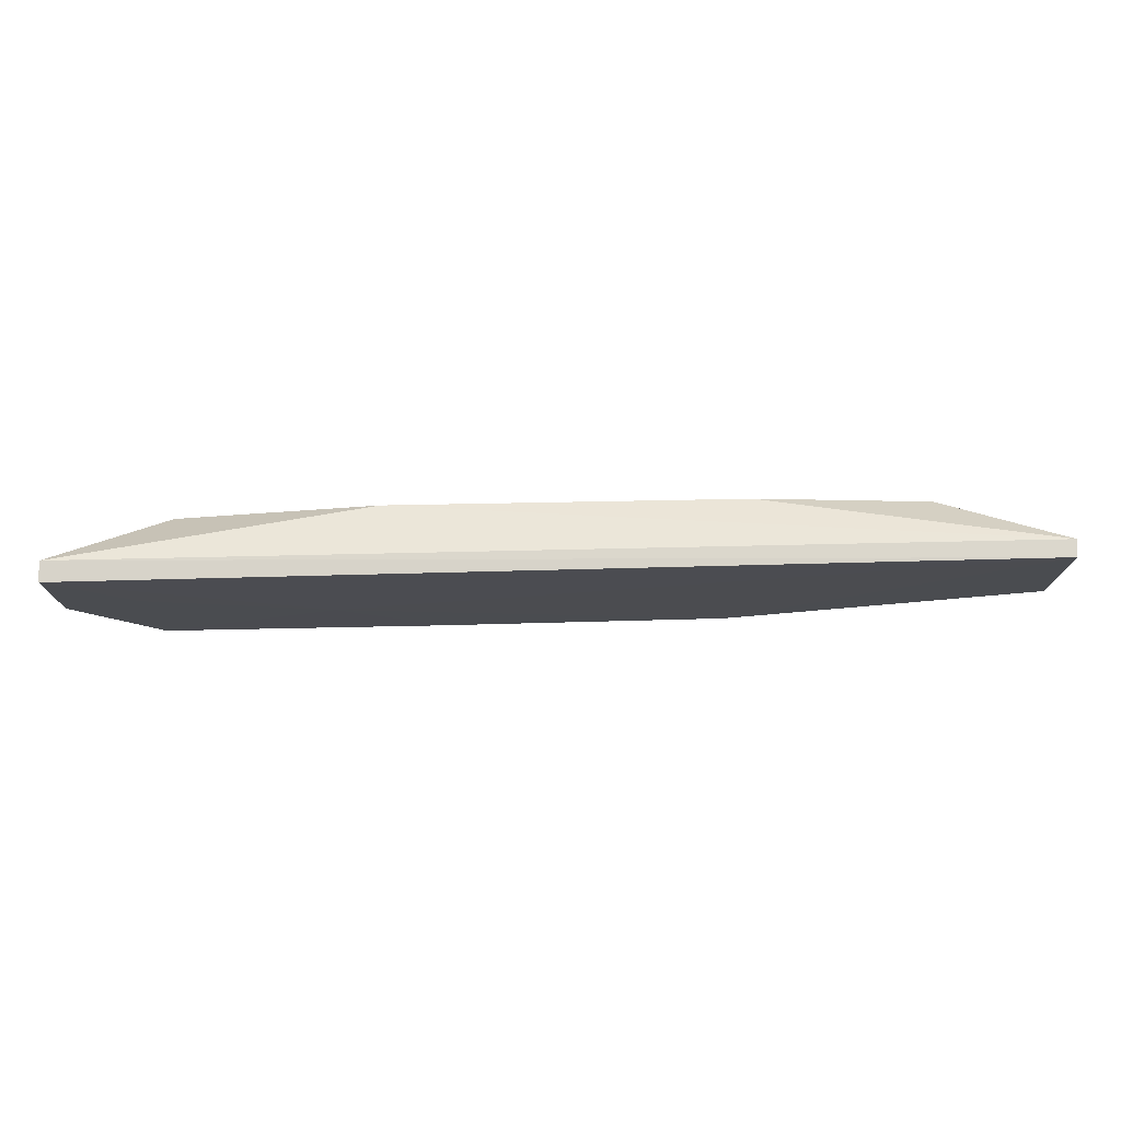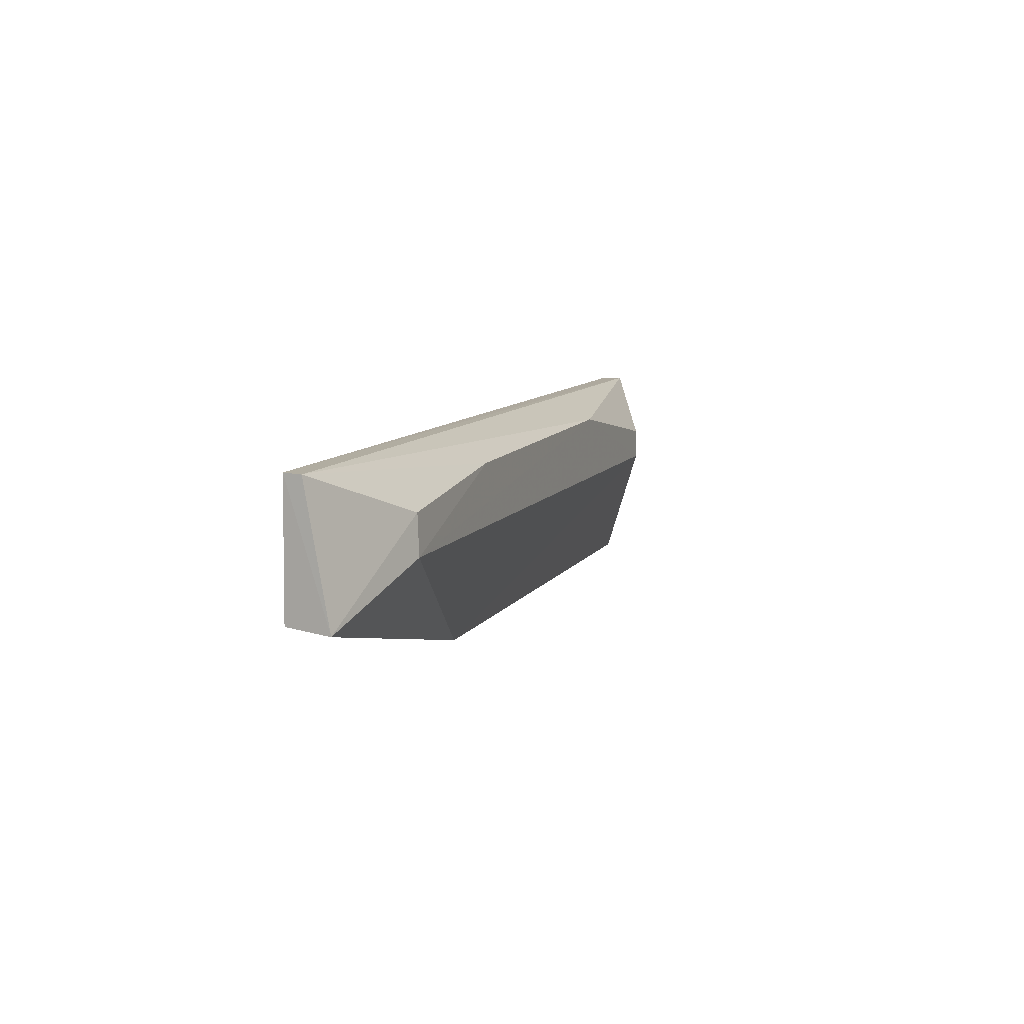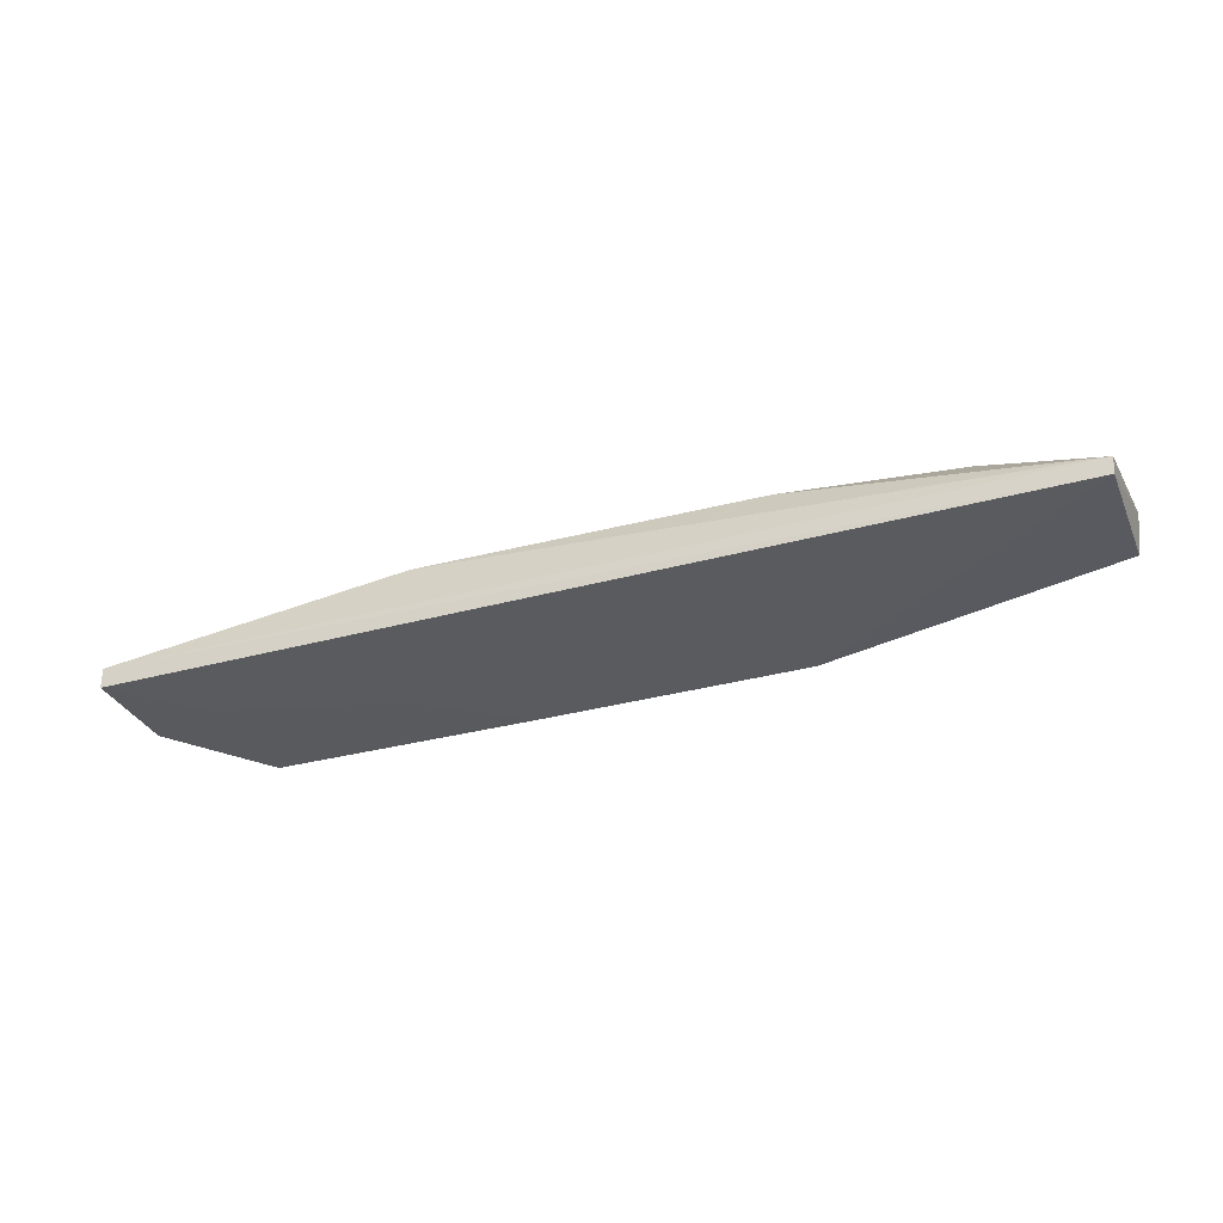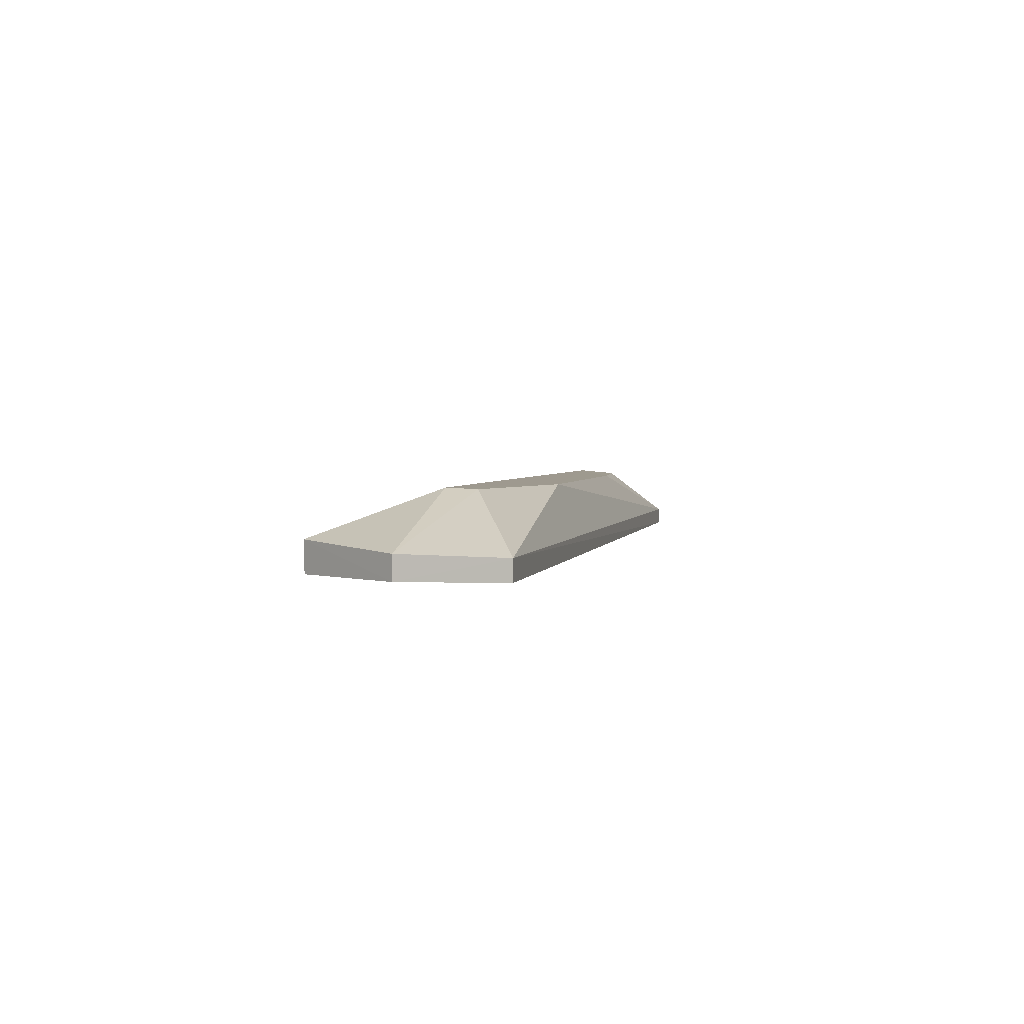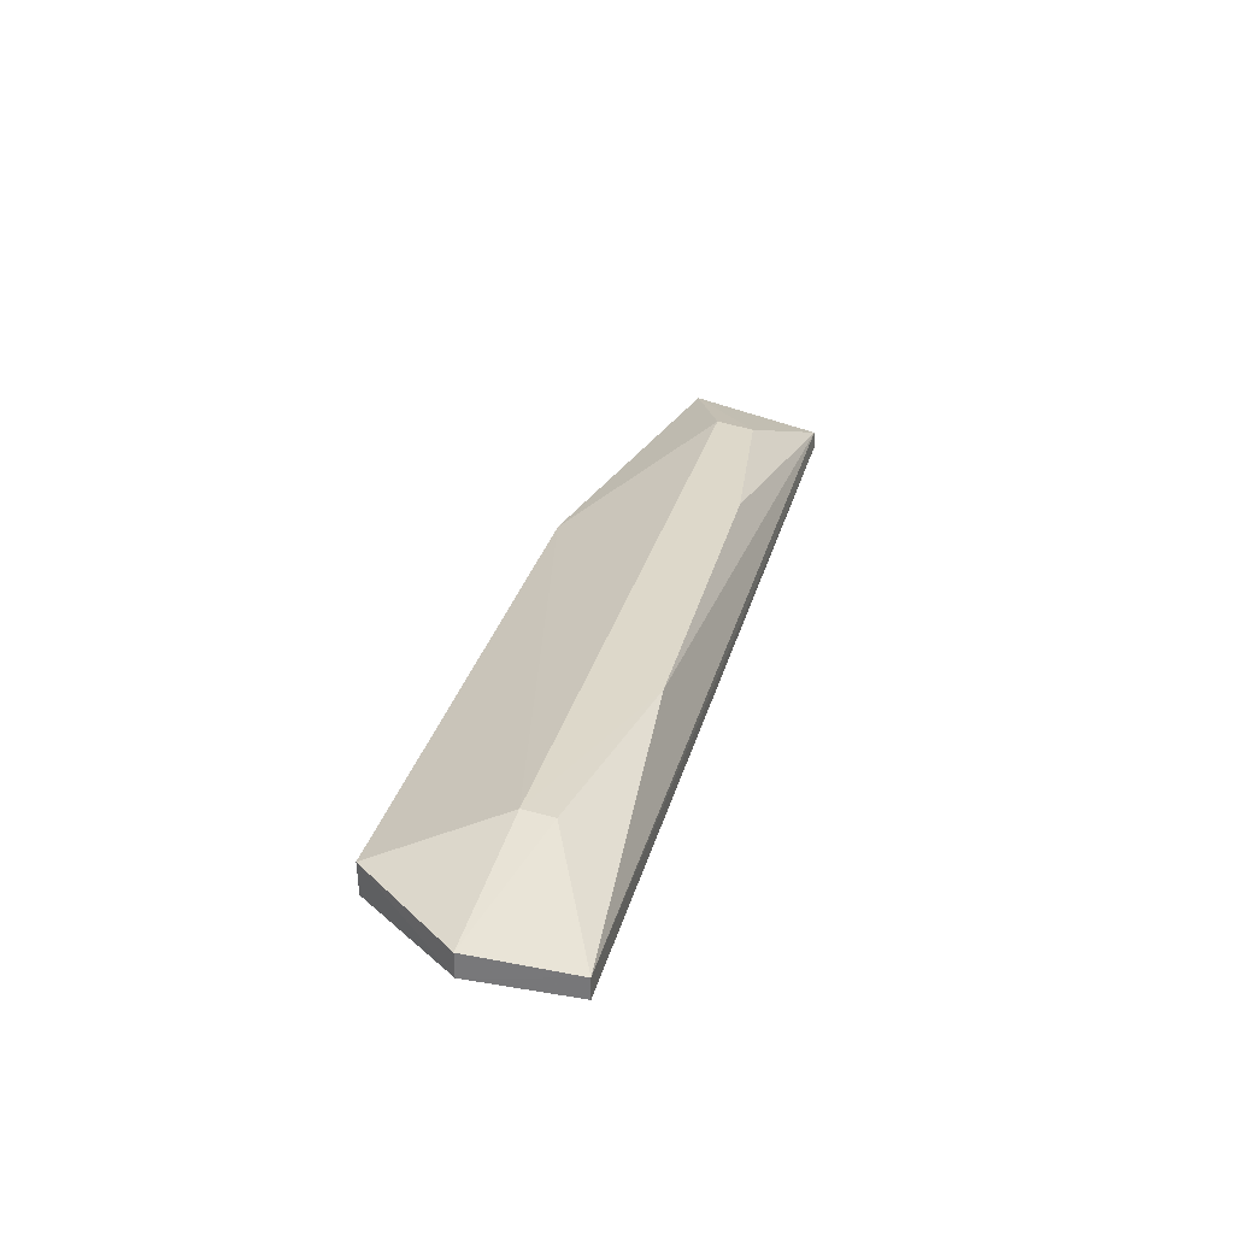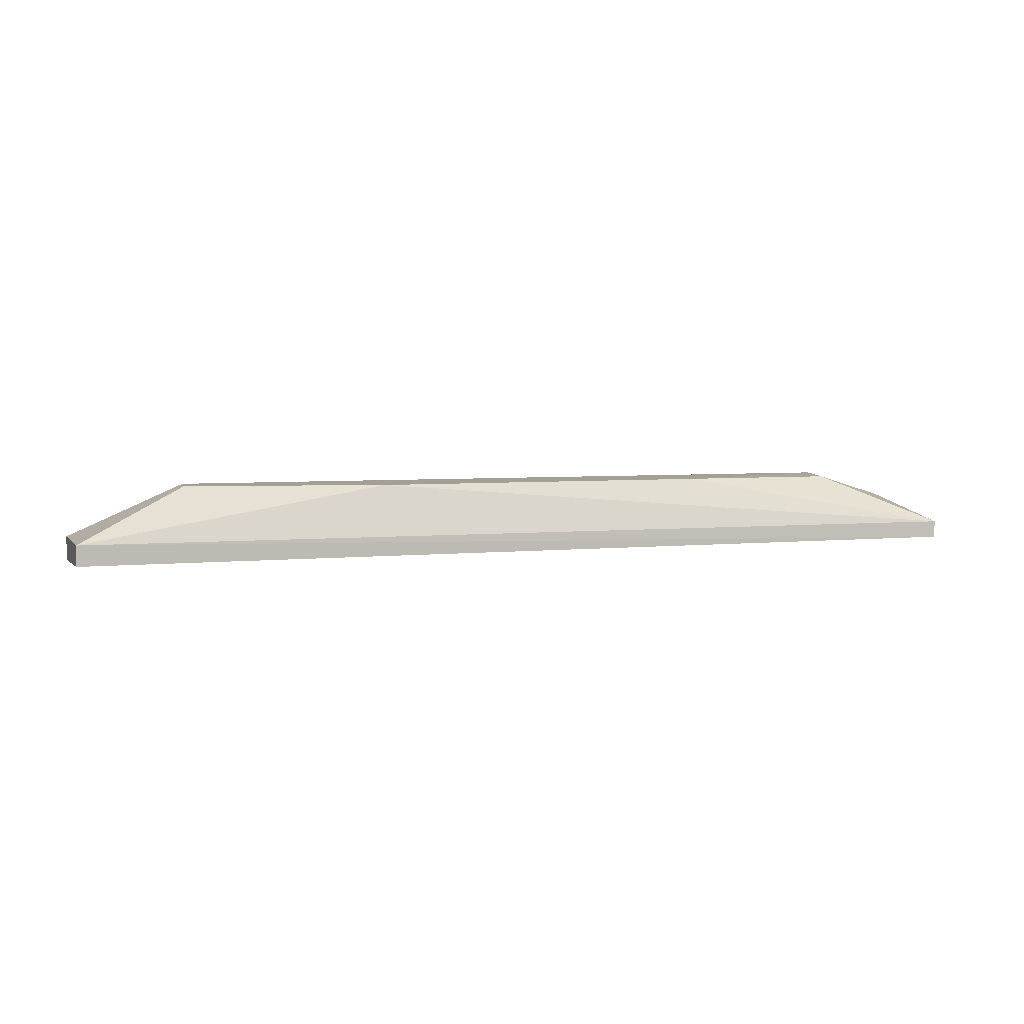
<metadata>
{"format":"obj","ext":"obj","renderer":"f3d","projection":"perspective","resolution":1024,"background":"white","views":[{"elev":75.7,"azim":179.0,"up":"+Y"},{"elev":9.2,"azim":-70.7,"up":"+Y"},{"elev":-31.1,"azim":-158.9,"up":"+Z"},{"elev":2.3,"azim":102.1,"up":"+Z"},{"elev":29.7,"azim":104.4,"up":"+Z"},{"elev":3.1,"azim":160.5,"up":"+Z"}]}
</metadata>
<code>
v 0.05605 0.112 0.01349
v 0.07311 0.1047 0.005649
v 0.07312 0.1205 0.002182
v -0.07297 0.1205 0.003285
v -0.02561 0.08882 0.007702
v 0.02545 0.1174 0.01348
v 0.07313 0.1205 0.005334
v 0.06121 0.08874 0.006675
v -0.05532 0.1072 0.01433
v 0.07312 0.1047 0.002037
v -0.07314 0.1204 0.005973
v 0.05559 0.1073 0.01369
v -0.07366 0.1001 0.009879
v 0.01786 0.08887 0.002005
v -0.02795 0.1165 0.0138
v -0.05466 0.1132 0.01383
v 0.03364 0.1007 0.002041
v -0.07297 0.1008 0.003089
v 0.06127 0.08889 0.001901
v -0.0256 0.08892 0.002346
v 0.06127 0.1086 0.002033
f 7 1 2
f 7 6 1
f 7 3 4
f 10 7 2
f 10 3 7
f 10 2 8
f 11 7 4
f 11 6 7
f 12 8 2
f 12 2 1
f 12 1 6
f 12 6 9
f 12 9 5
f 12 5 8
f 13 5 9
f 13 11 4
f 14 8 5
f 15 9 6
f 15 6 11
f 16 13 9
f 16 11 13
f 16 15 11
f 16 9 15
f 17 4 3
f 18 13 4
f 19 10 8
f 19 8 14
f 19 14 17
f 20 17 14
f 20 4 17
f 20 18 4
f 20 14 5
f 20 5 13
f 20 13 18
f 21 19 17
f 21 17 3
f 21 3 10
f 21 10 19

</code>
